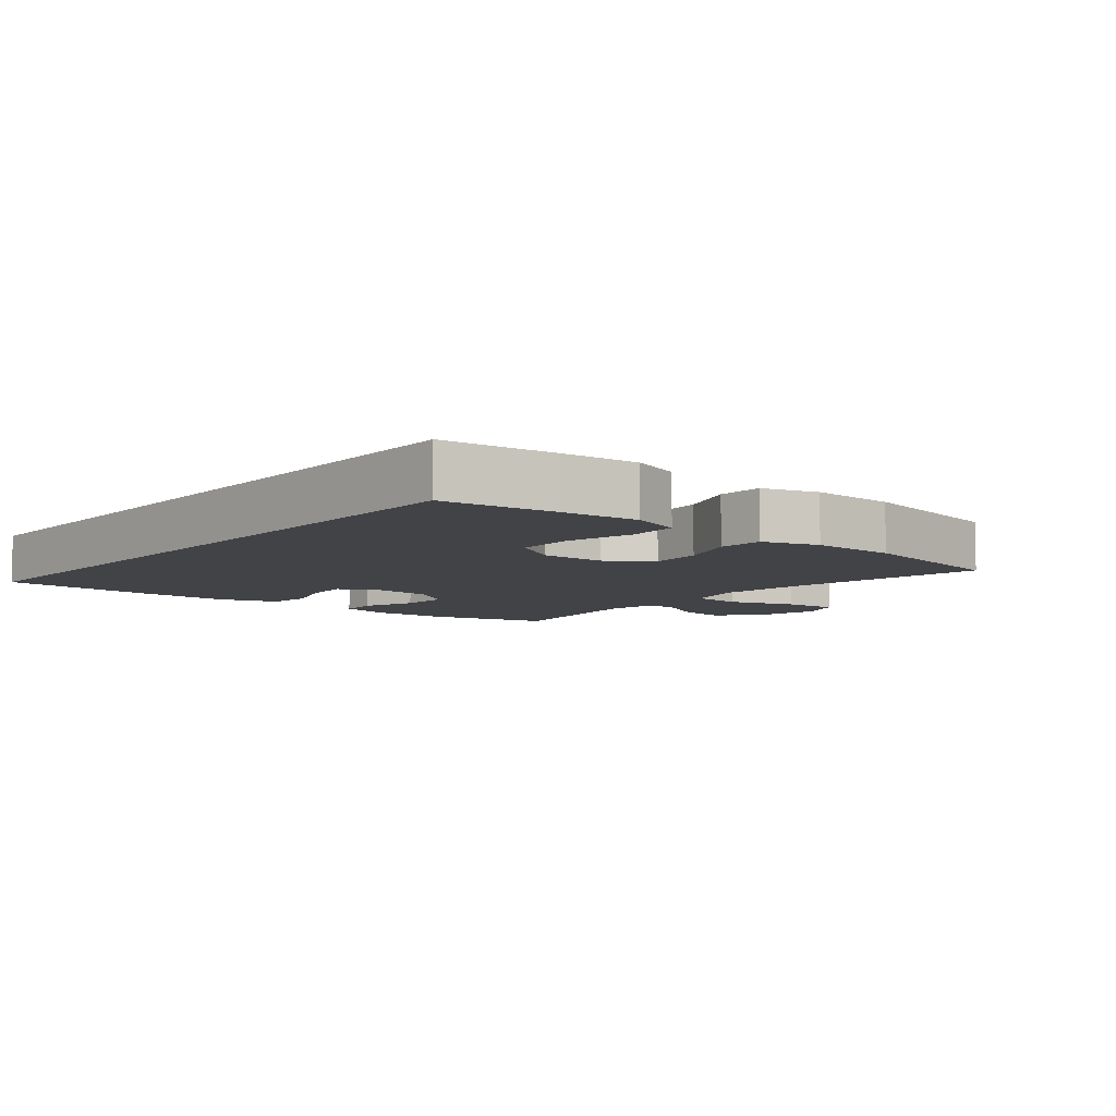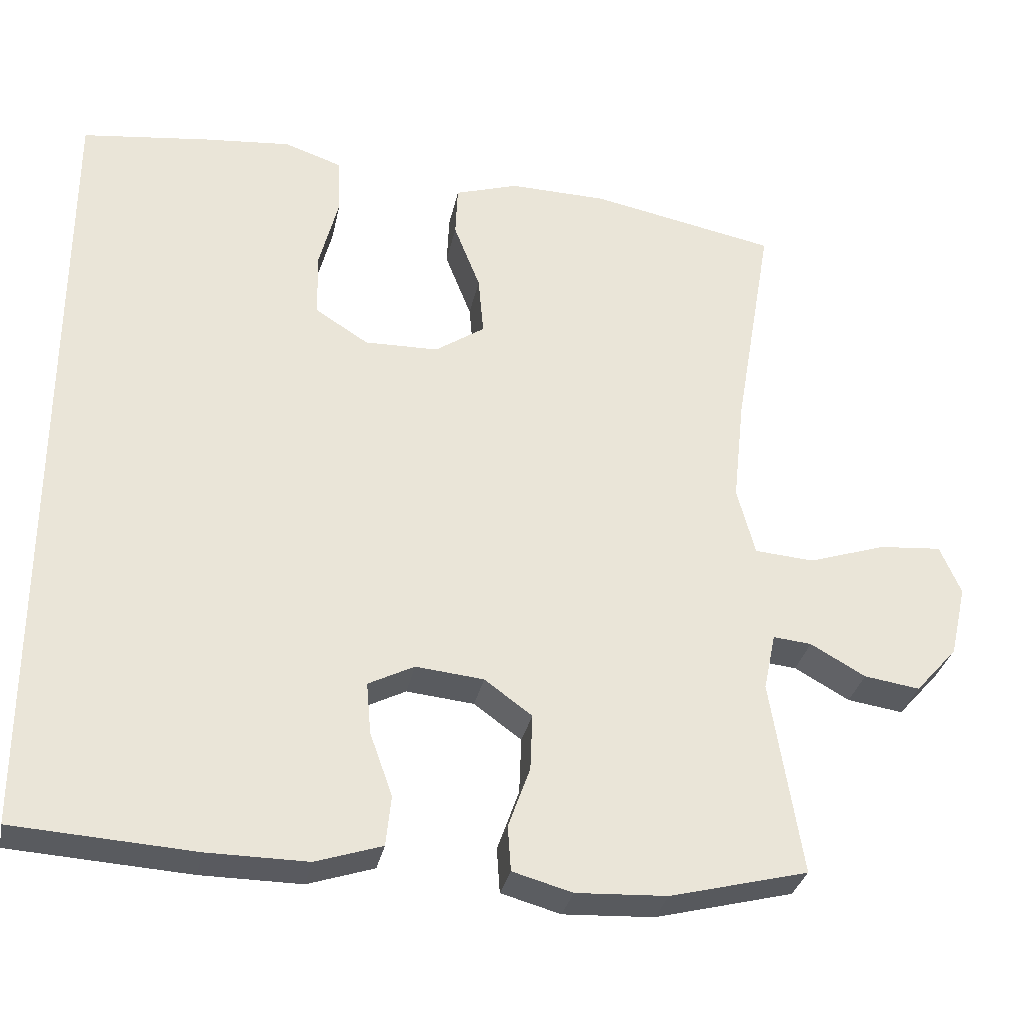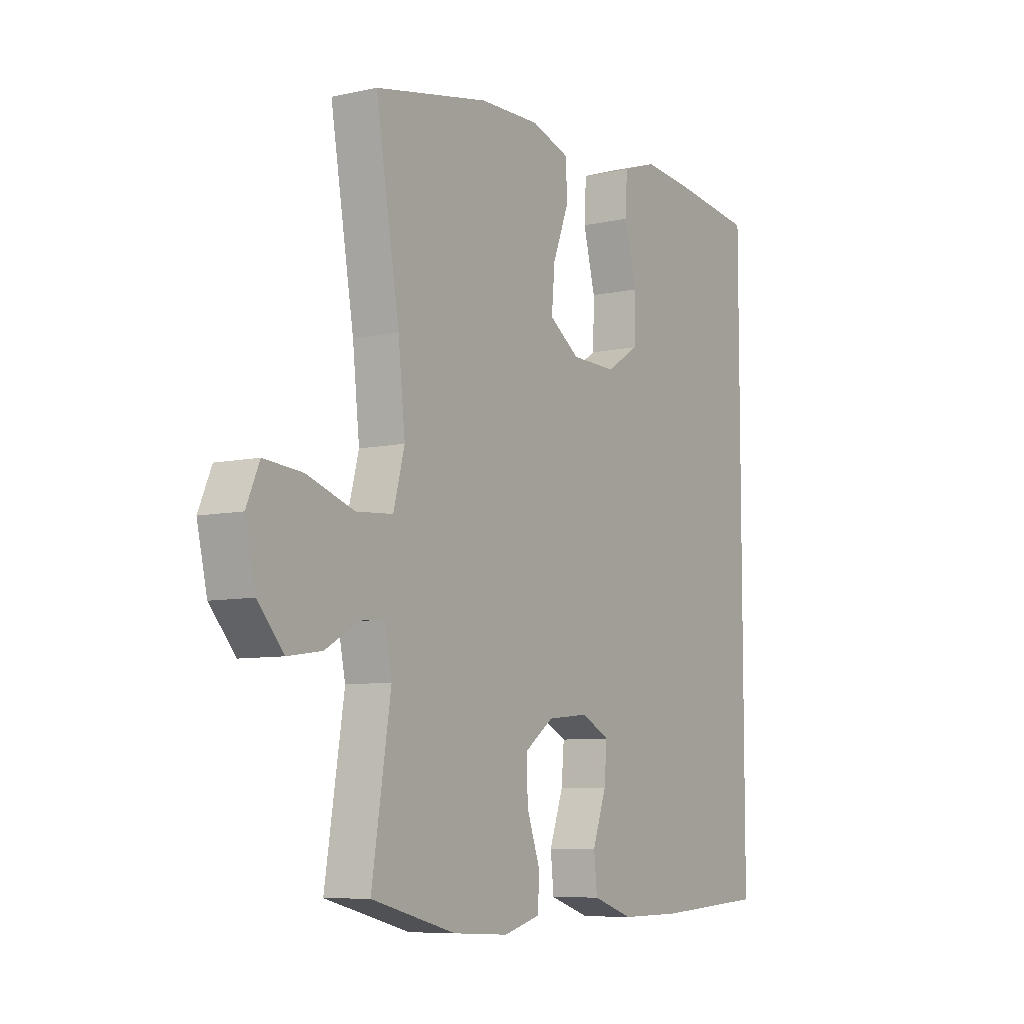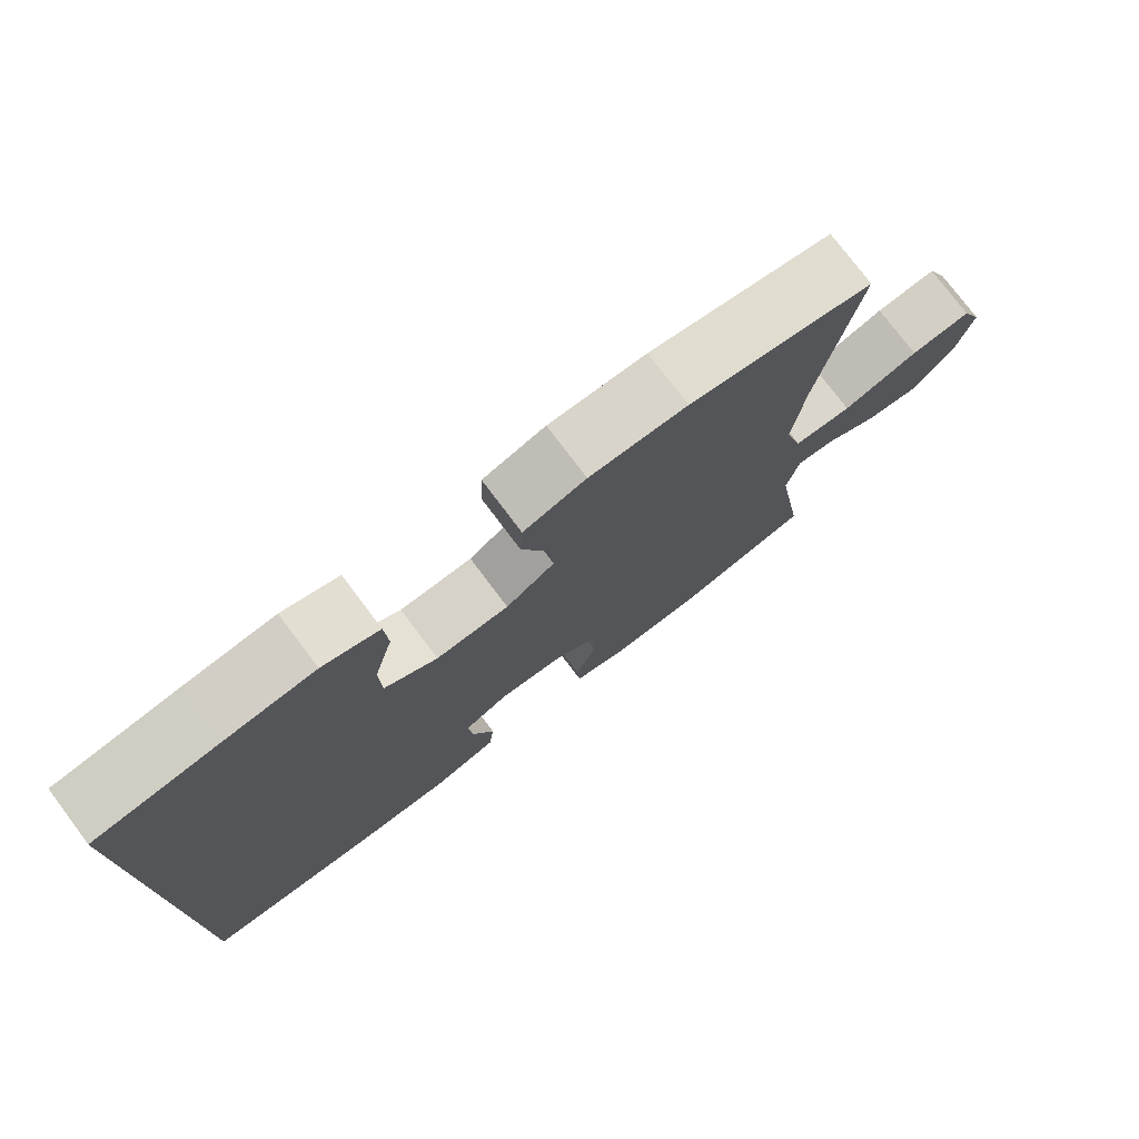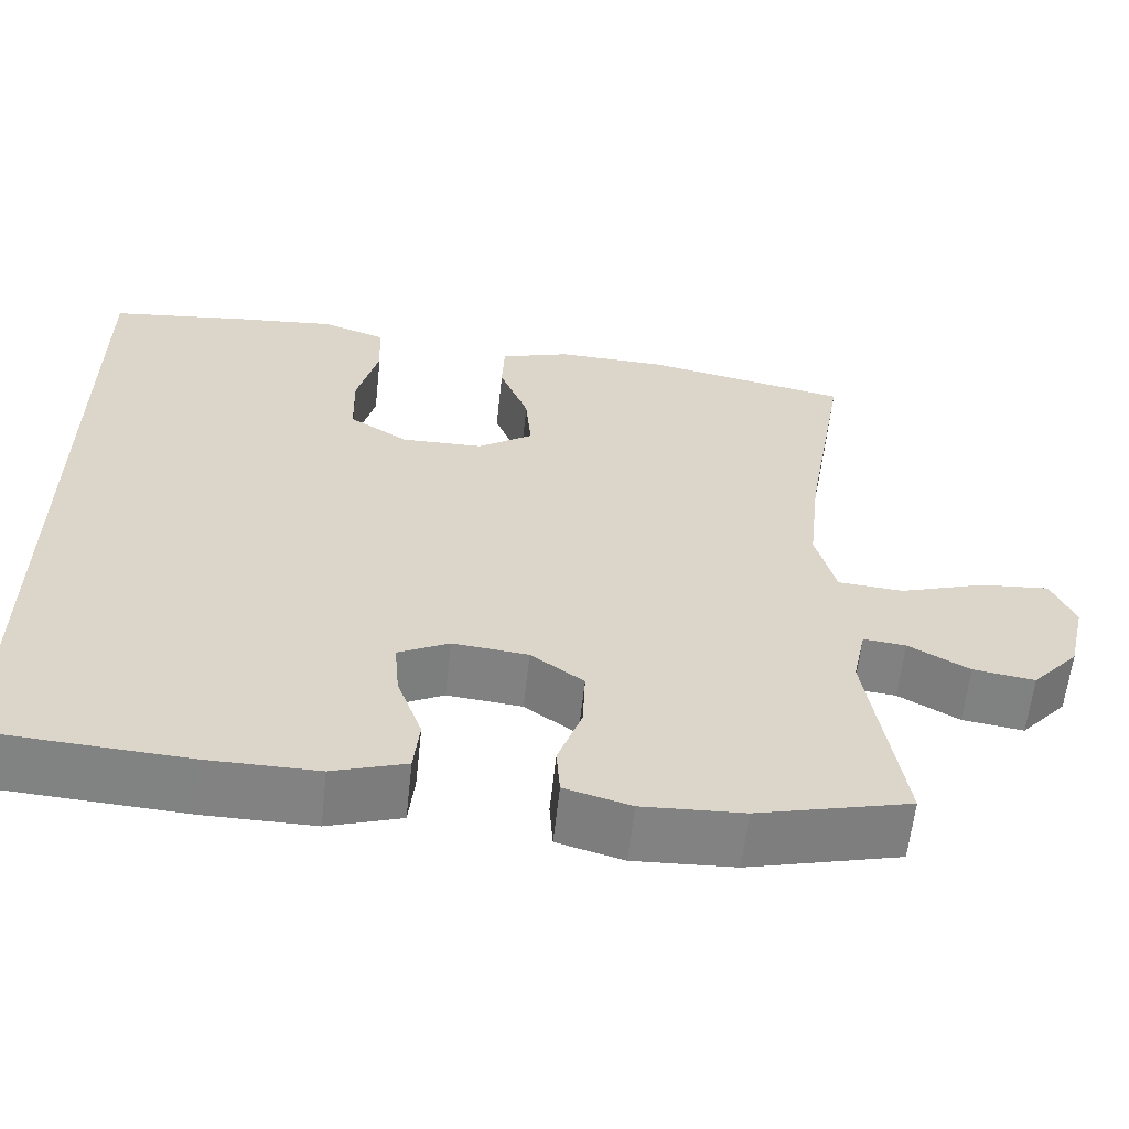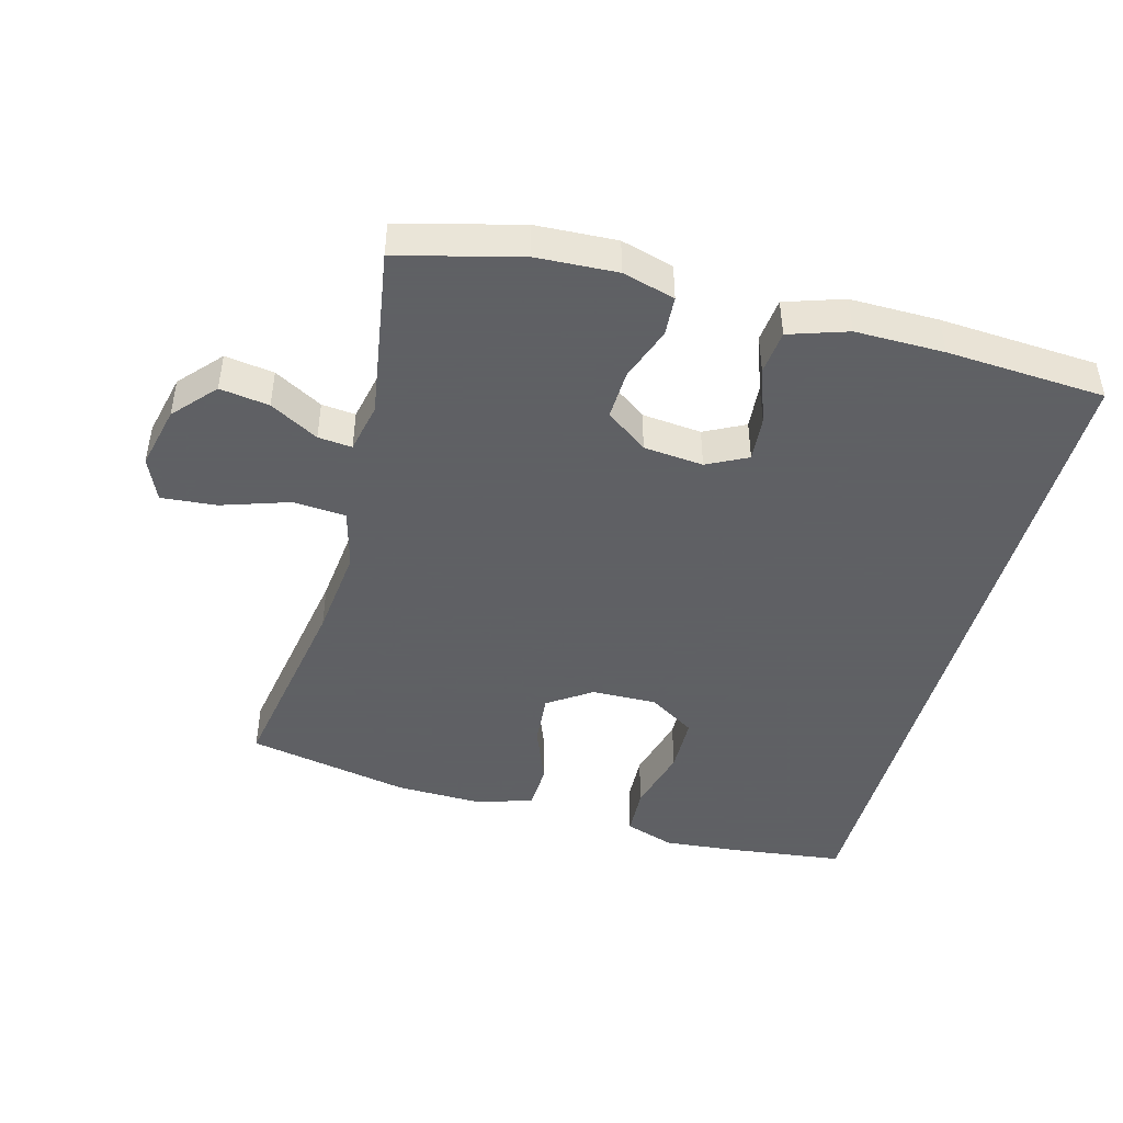
<metadata>
{"format":"obj","ext":"obj","renderer":"f3d","projection":"perspective","resolution":1024,"background":"white","views":[{"elev":-7.1,"azim":-39.7,"up":"+Y"},{"elev":-31.8,"azim":-11.5,"up":"+Z"},{"elev":-7.6,"azim":122.0,"up":"+Z"},{"elev":76.9,"azim":-37.0,"up":"+Z"},{"elev":-60.7,"azim":-6.2,"up":"+Z"},{"elev":-45.3,"azim":164.9,"up":"+Y"}]}
</metadata>
<code>
v 0.5 0.07 0.5
v 0.449 0.07 0.198
v 0.434 0.07 0.059
v 0.458 0.07 -0.032
v 0.537 0.07 -0.038
v 0.64 0.07 -0.004
v 0.723 0.07 0.003
v 0.751 0.07 -0.062
v 0.729 0.07 -0.158
v 0.673 0.07 -0.221
v 0.599 0.07 -0.21
v 0.526 0.07 -0.169
v 0.475 0.07 -0.164
v 0.459 0.07 -0.24
v 0.5 0.07 -0.5
v 0.317 0.07 -0.547
v 0.196 0.07 -0.553
v 0.117 0.07 -0.531
v 0.113 0.07 -0.471
v 0.142 0.07 -0.39
v 0.145 0.07 -0.315
v 0.082 0.07 -0.269
v -0.008 0.07 -0.26
v -0.069 0.07 -0.291
v -0.063 0.07 -0.36
v -0.033 0.07 -0.444
v -0.04 0.07 -0.511
v -0.128 0.07 -0.54
v -0.261 0.07 -0.539
v -0.5 0.07 -0.524
v -0.5 0.07 0.542
v -0.331 0.07 0.563
v -0.214 0.07 0.574
v -0.138 0.07 0.548
v -0.134 0.07 0.472
v -0.16 0.07 0.371
v -0.158 0.07 0.284
v -0.087 0.07 0.239
v 0.011 0.07 0.241
v 0.077 0.07 0.286
v 0.07 0.07 0.366
v 0.035 0.07 0.456
v 0.038 0.07 0.525
v 0.122 0.07 0.552
v 0.253 0.07 0.549
v 0.5 0 0.5
v 0.449 0 0.198
v 0.434 0 0.059
v 0.458 0 -0.032
v 0.537 0 -0.038
v 0.64 0 -0.004
v 0.723 0 0.003
v 0.751 0 -0.062
v 0.729 0 -0.158
v 0.673 0 -0.221
v 0.599 0 -0.21
v 0.526 0 -0.169
v 0.475 0 -0.164
v 0.459 0 -0.24
v 0.5 0 -0.5
v 0.317 0 -0.547
v 0.196 0 -0.553
v 0.117 0 -0.531
v 0.113 0 -0.471
v 0.142 0 -0.39
v 0.145 0 -0.315
v 0.082 0 -0.269
v -0.008 0 -0.26
v -0.069 0 -0.291
v -0.063 0 -0.36
v -0.033 0 -0.444
v -0.04 0 -0.511
v -0.128 0 -0.54
v -0.261 0 -0.539
v -0.5 0 -0.524
v -0.5 0 0.542
v -0.331 0 0.563
v -0.214 0 0.574
v -0.138 0 0.548
v -0.134 0 0.472
v -0.16 0 0.371
v -0.158 0 0.284
v -0.087 0 0.239
v 0.011 0 0.241
v 0.077 0 0.286
v 0.07 0 0.366
v 0.035 0 0.456
v 0.038 0 0.525
v 0.122 0 0.552
v 0.253 0 0.549
f 44 45 1 2
f 41 42 43 44
f 40 41 44 2
f 39 40 2 3
f 38 39 3 4
f 33 34 35 36
f 33 36 37
f 32 33 37
f 31 32 37
f 30 31 37
f 29 30 37 38
f 25 26 27 28
f 24 25 28 29
f 17 18 19 20
f 17 20 21
f 14 15 16 17
f 13 14 17 21
f 9 10 11 12
f 9 12 13
f 8 9 13
f 5 6 7 8
f 4 5 8 13
f 24 29 38
f 23 24 38
f 22 23 38 4
f 4 13 21 22
f 47 46 90 89
f 89 88 87 86
f 47 89 86 85
f 48 47 85 84
f 49 48 84 83
f 81 80 79 78
f 82 81 78
f 82 78 77
f 82 77 76
f 82 76 75
f 83 82 75 74
f 73 72 71 70
f 74 73 70 69
f 65 64 63 62
f 66 65 62
f 62 61 60 59
f 66 62 59 58
f 57 56 55 54
f 58 57 54
f 58 54 53
f 53 52 51 50
f 58 53 50 49
f 83 74 69
f 83 69 68
f 49 83 68 67
f 67 66 58 49
f 1 46 47 2
f 2 47 48 3
f 3 48 49 4
f 4 49 50 5
f 5 50 51 6
f 6 51 52 7
f 7 52 53 8
f 8 53 54 9
f 9 54 55 10
f 10 55 56 11
f 11 56 57 12
f 12 57 58 13
f 13 58 59 14
f 14 59 60 15
f 15 60 61 16
f 16 61 62 17
f 17 62 63 18
f 18 63 64 19
f 19 64 65 20
f 20 65 66 21
f 21 66 67 22
f 22 67 68 23
f 23 68 69 24
f 24 69 70 25
f 25 70 71 26
f 26 71 72 27
f 27 72 73 28
f 28 73 74 29
f 29 74 75 30
f 30 75 76 31
f 31 76 77 32
f 32 77 78 33
f 33 78 79 34
f 34 79 80 35
f 35 80 81 36
f 36 81 82 37
f 37 82 83 38
f 38 83 84 39
f 39 84 85 40
f 40 85 86 41
f 41 86 87 42
f 42 87 88 43
f 43 88 89 44
f 44 89 90 45
f 45 90 46 1

</code>
